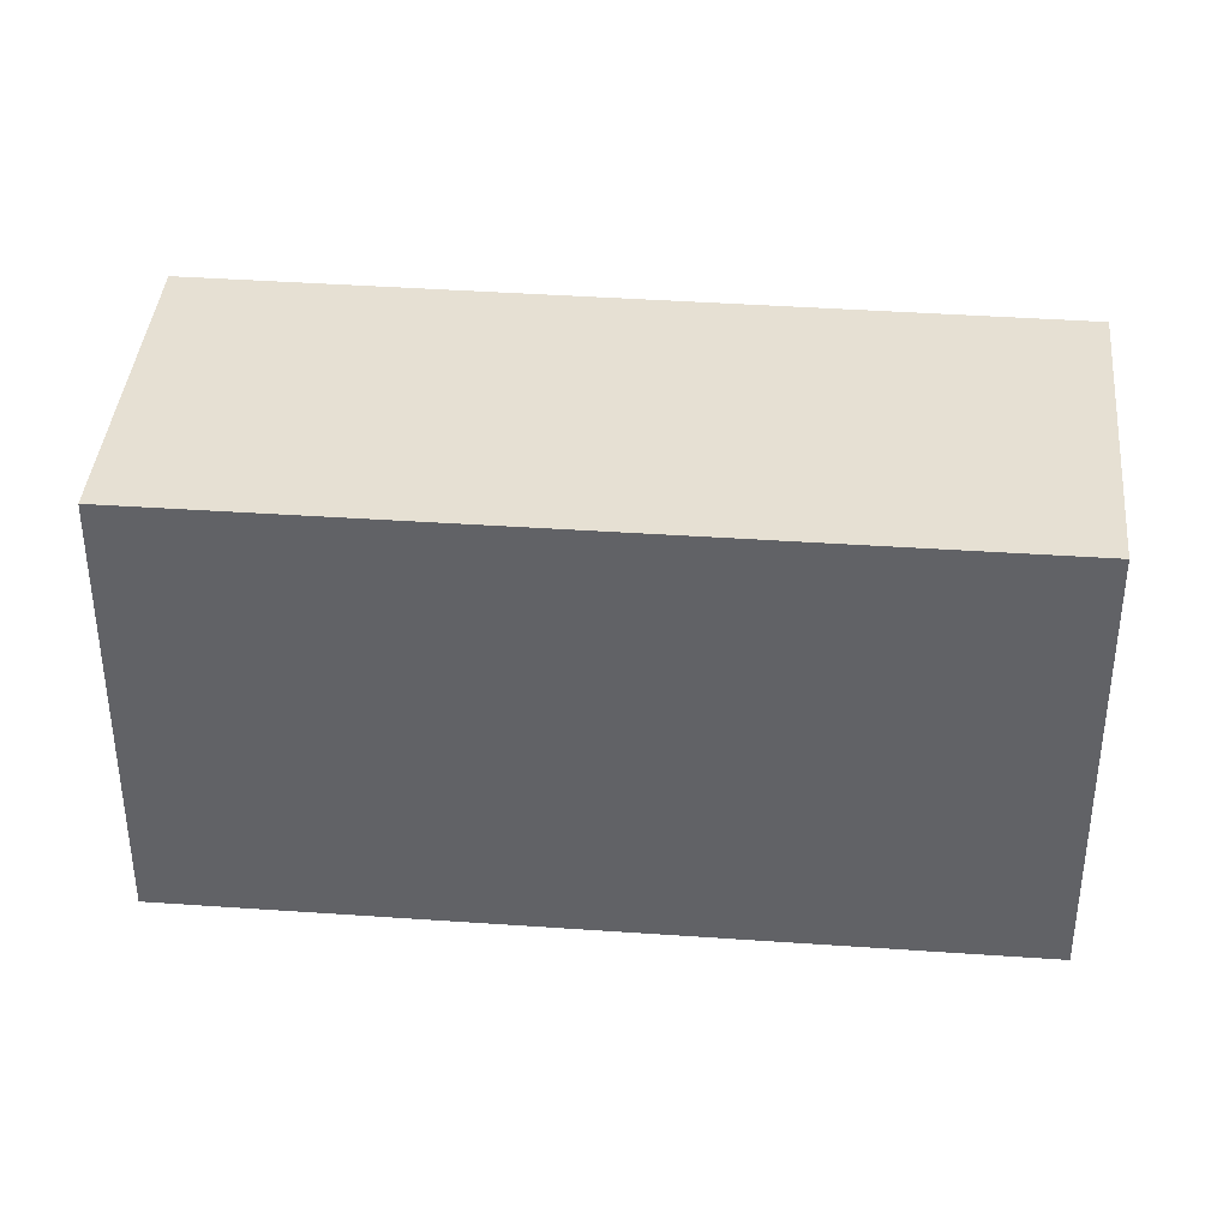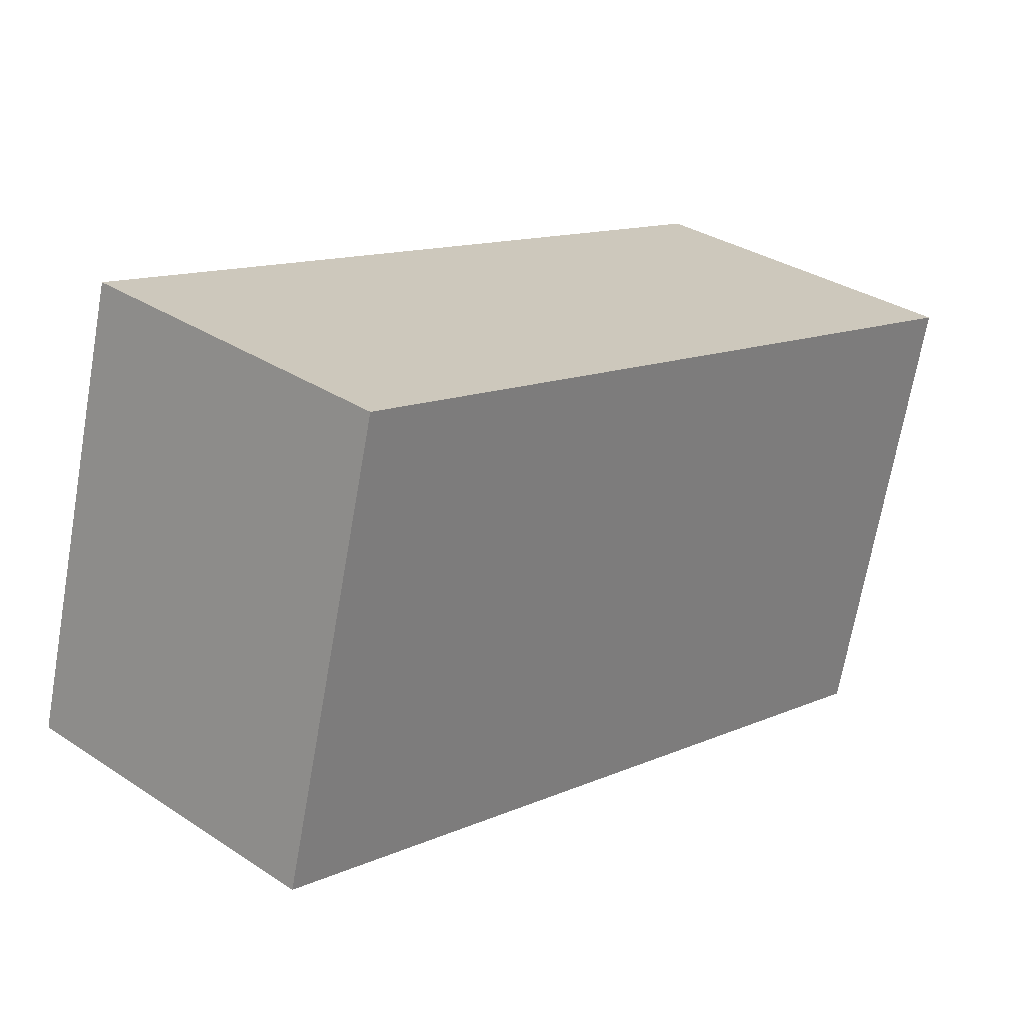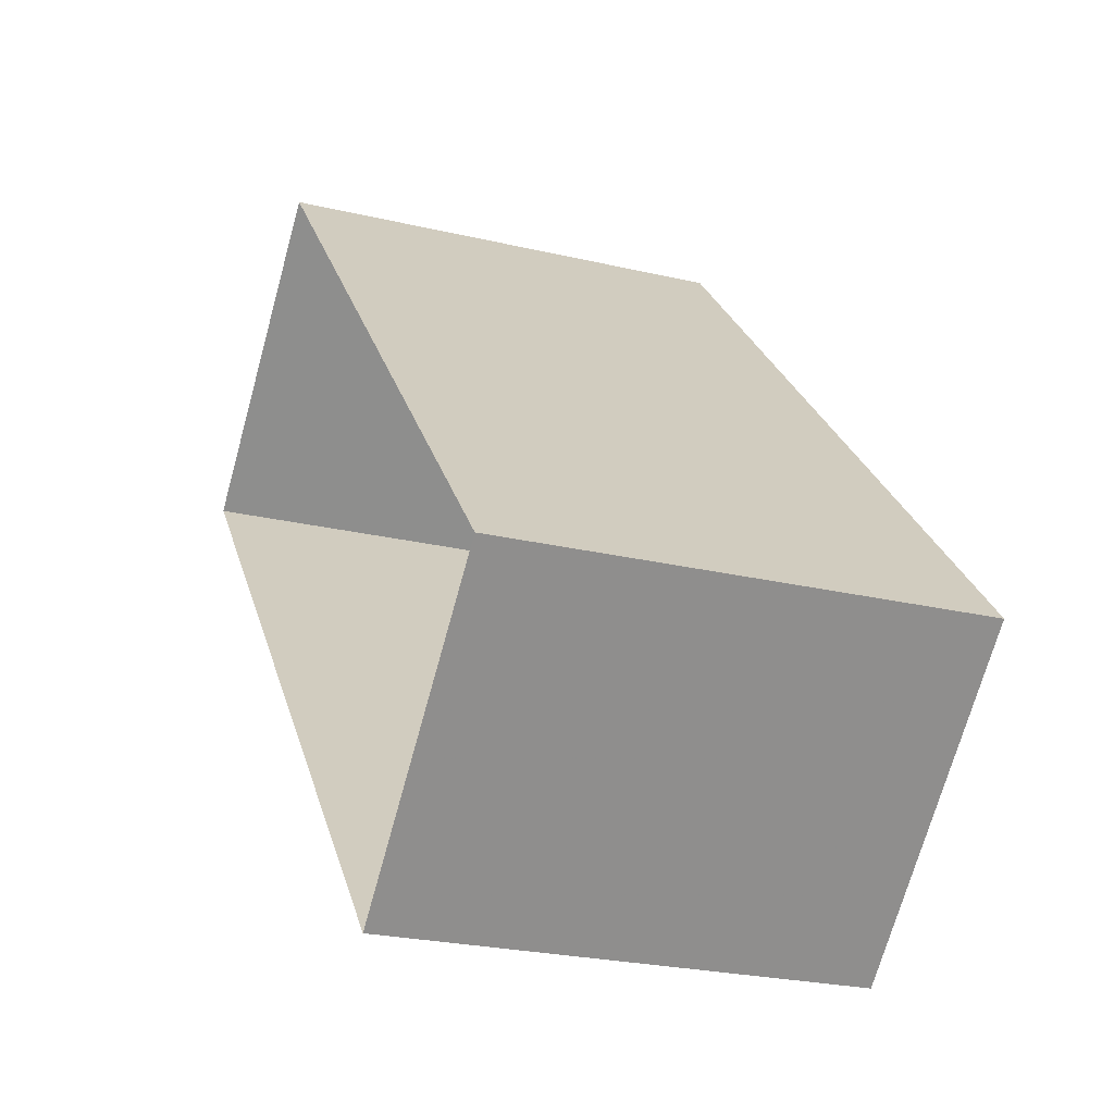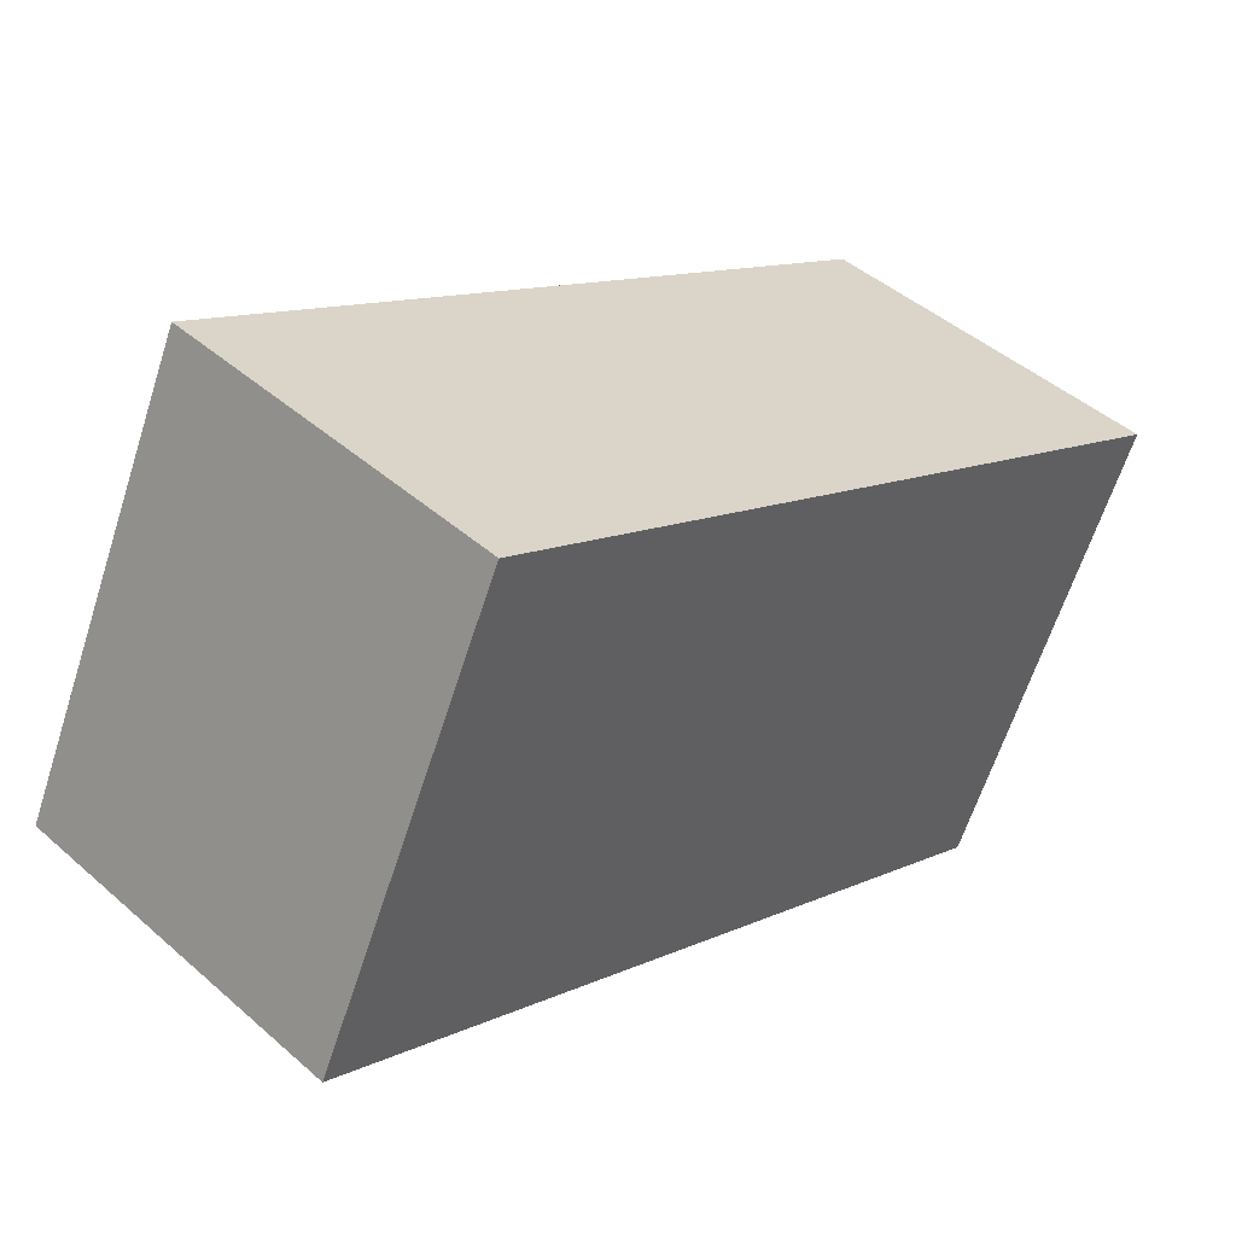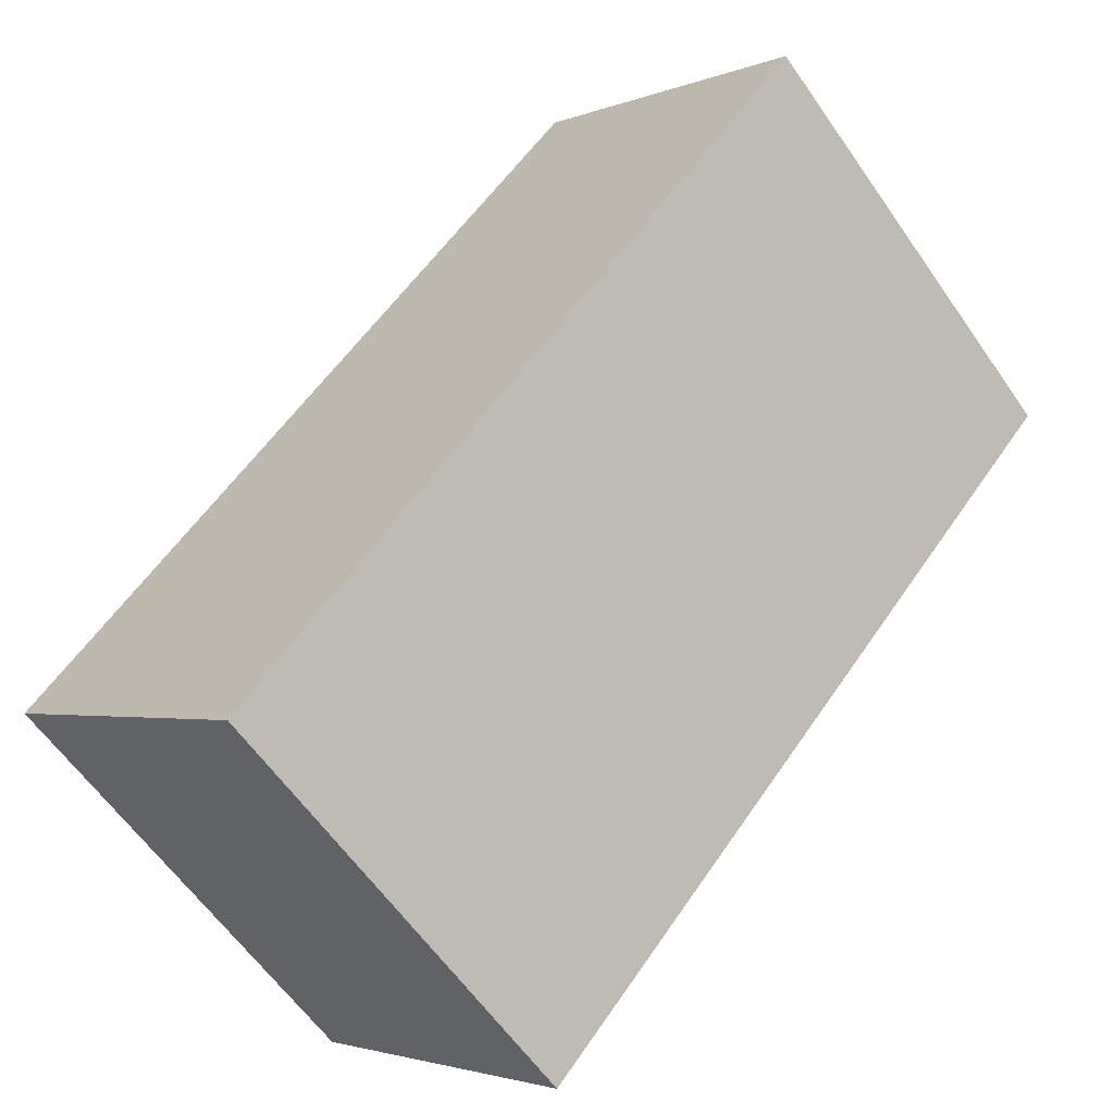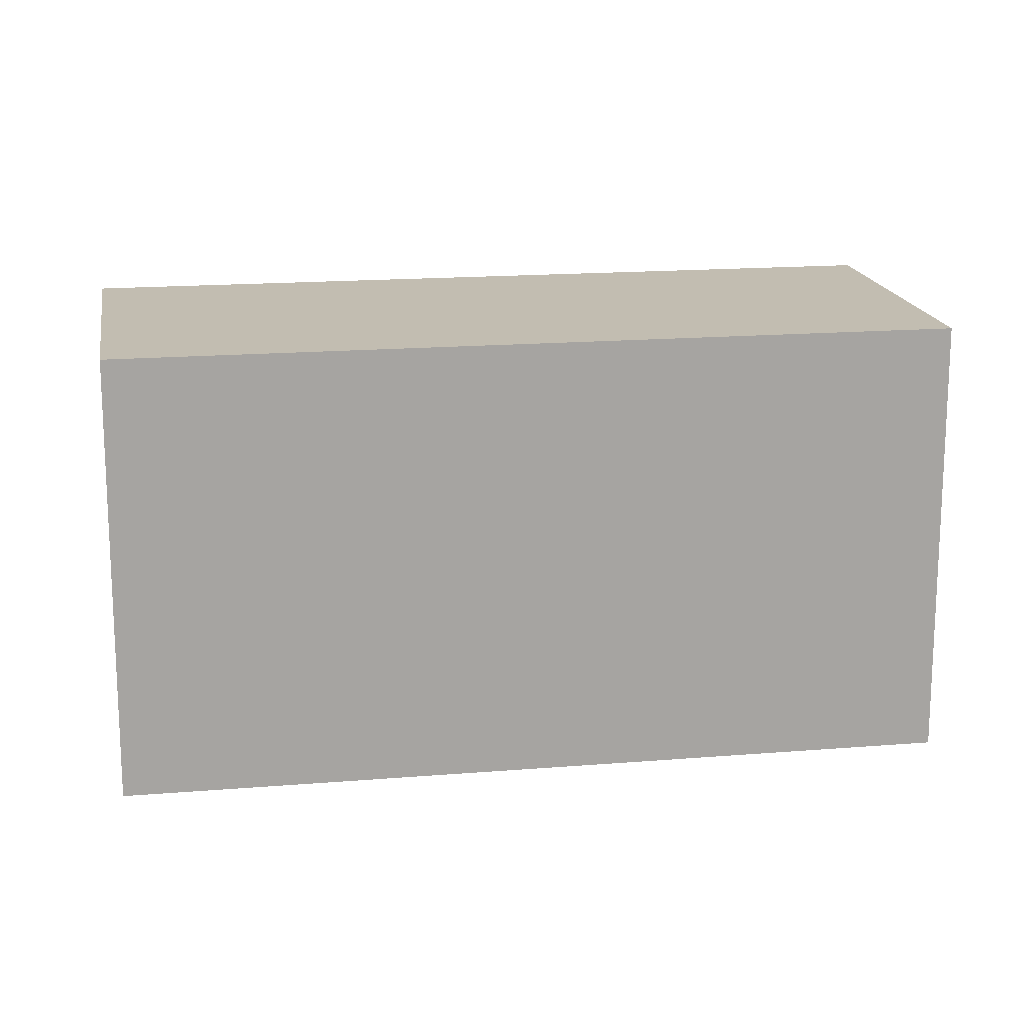
<metadata>
{"format":"obj","ext":"obj","renderer":"f3d","projection":"perspective","resolution":1024,"background":"white","views":[{"elev":38.6,"azim":-127.1,"up":"+Z"},{"elev":-69.4,"azim":-10.1,"up":"+Y"},{"elev":-24.7,"azim":-111.0,"up":"+Y"},{"elev":-63.4,"azim":-17.9,"up":"+Y"},{"elev":-60.9,"azim":34.7,"up":"+Y"},{"elev":16.8,"azim":-141.8,"up":"+Z"}]}
</metadata>
<code>
v -2.237e+05 -1.282e+05 14.98
v -2.237e+05 -1.282e+05 14.98
v -2.237e+05 -1.282e+05 14.98
v -2.237e+05 -1.282e+05 14.98
v -2.237e+05 -1.282e+05 17.65
v -2.237e+05 -1.282e+05 17.65
v -2.237e+05 -1.282e+05 17.65
v -2.237e+05 -1.282e+05 17.65
f 1 2 3
f 4 1 3
f 5 6 7
f 8 5 7
f 6 1 4
f 6 5 1
f 6 4 3
f 7 6 3
f 7 3 2
f 8 7 2
f 8 2 1
f 5 8 1

</code>
